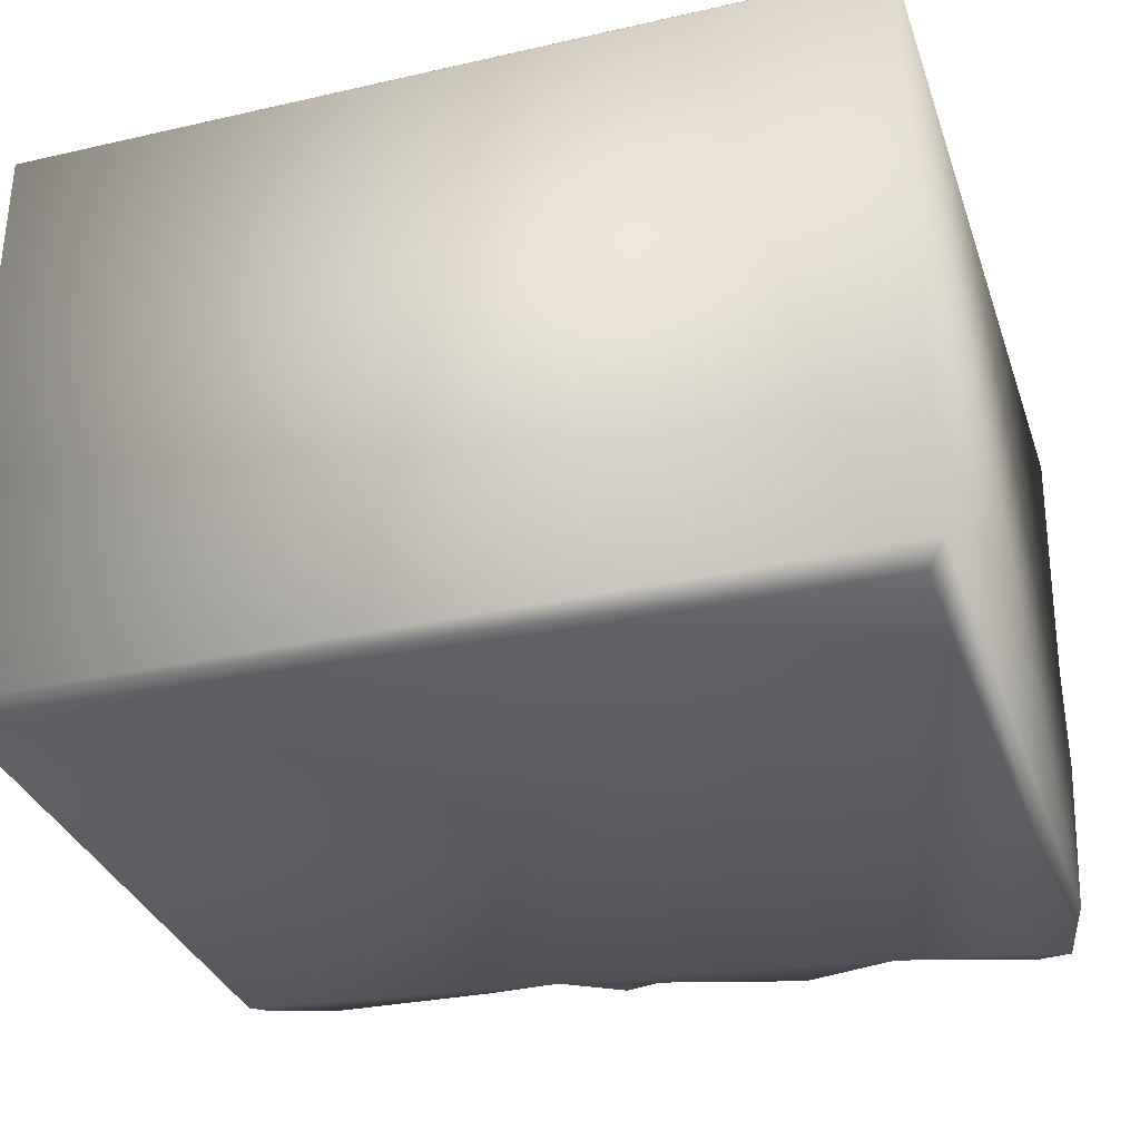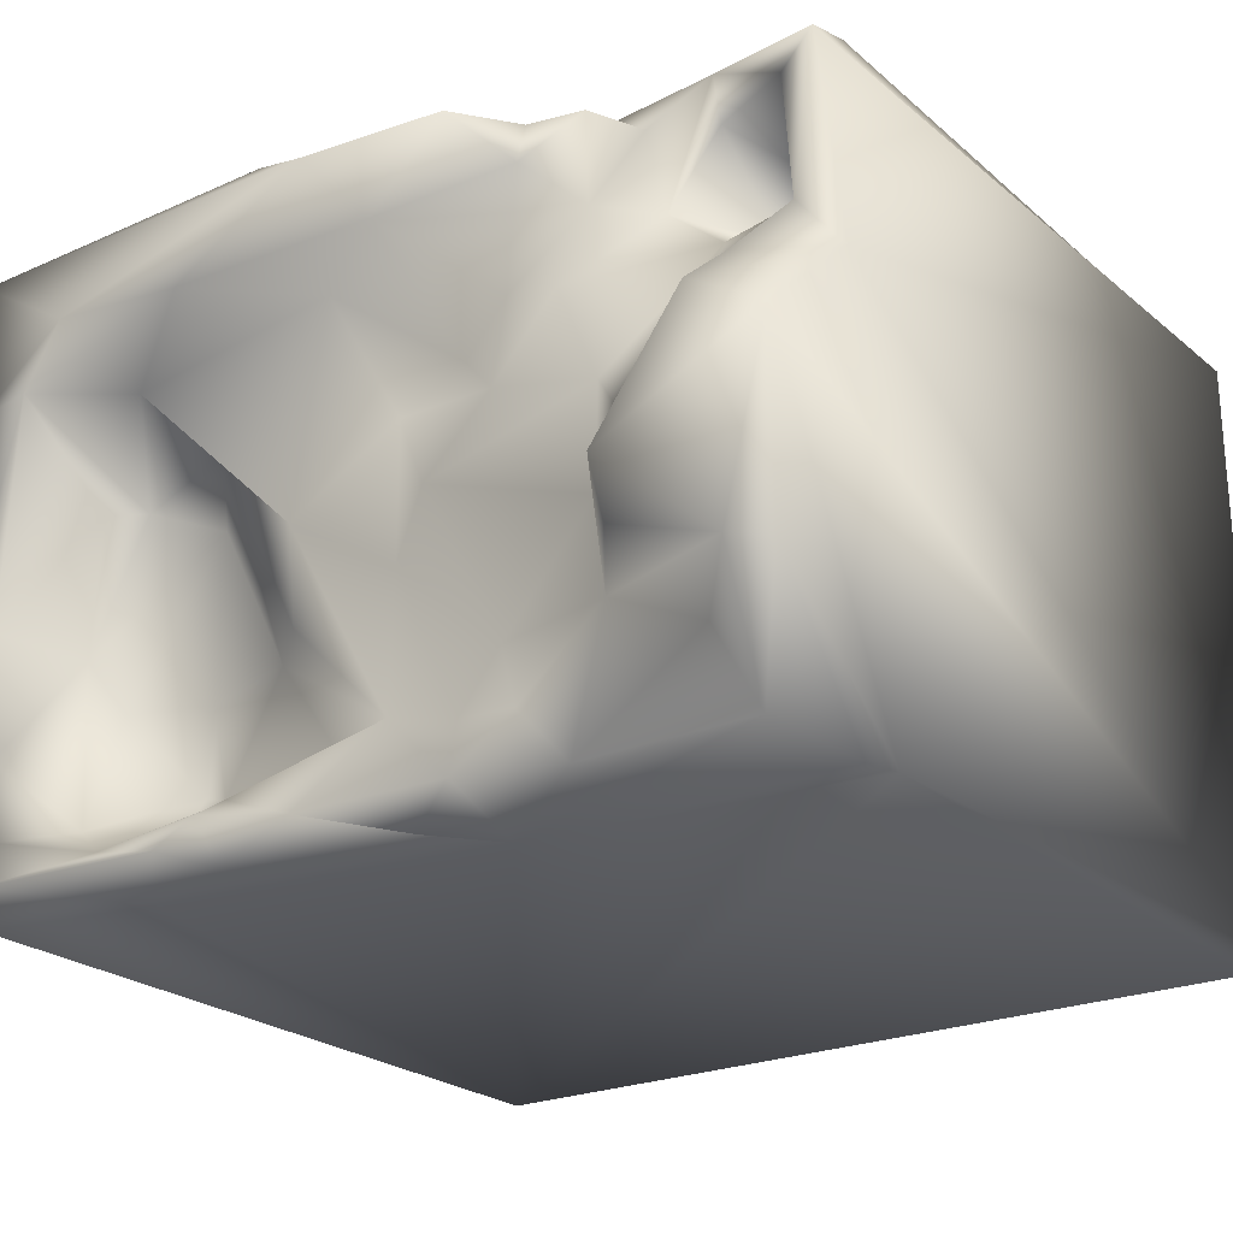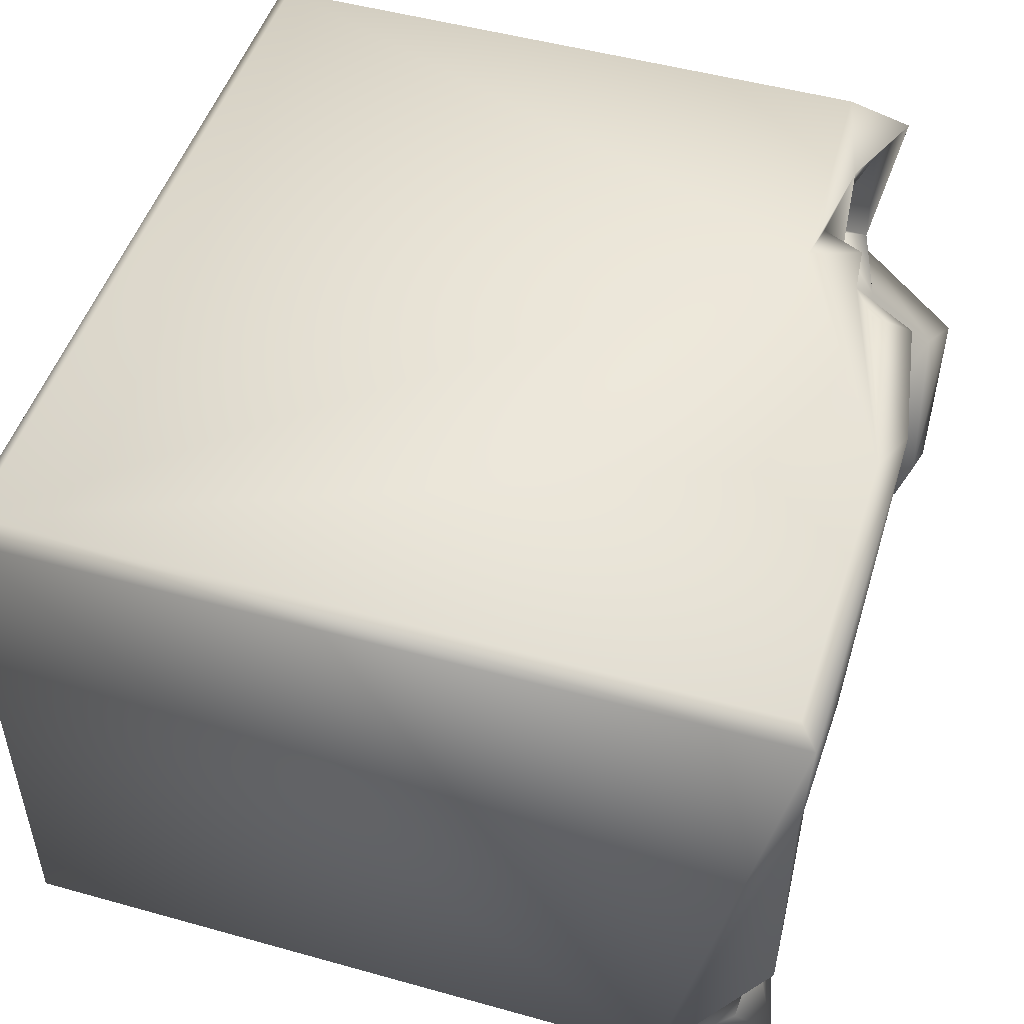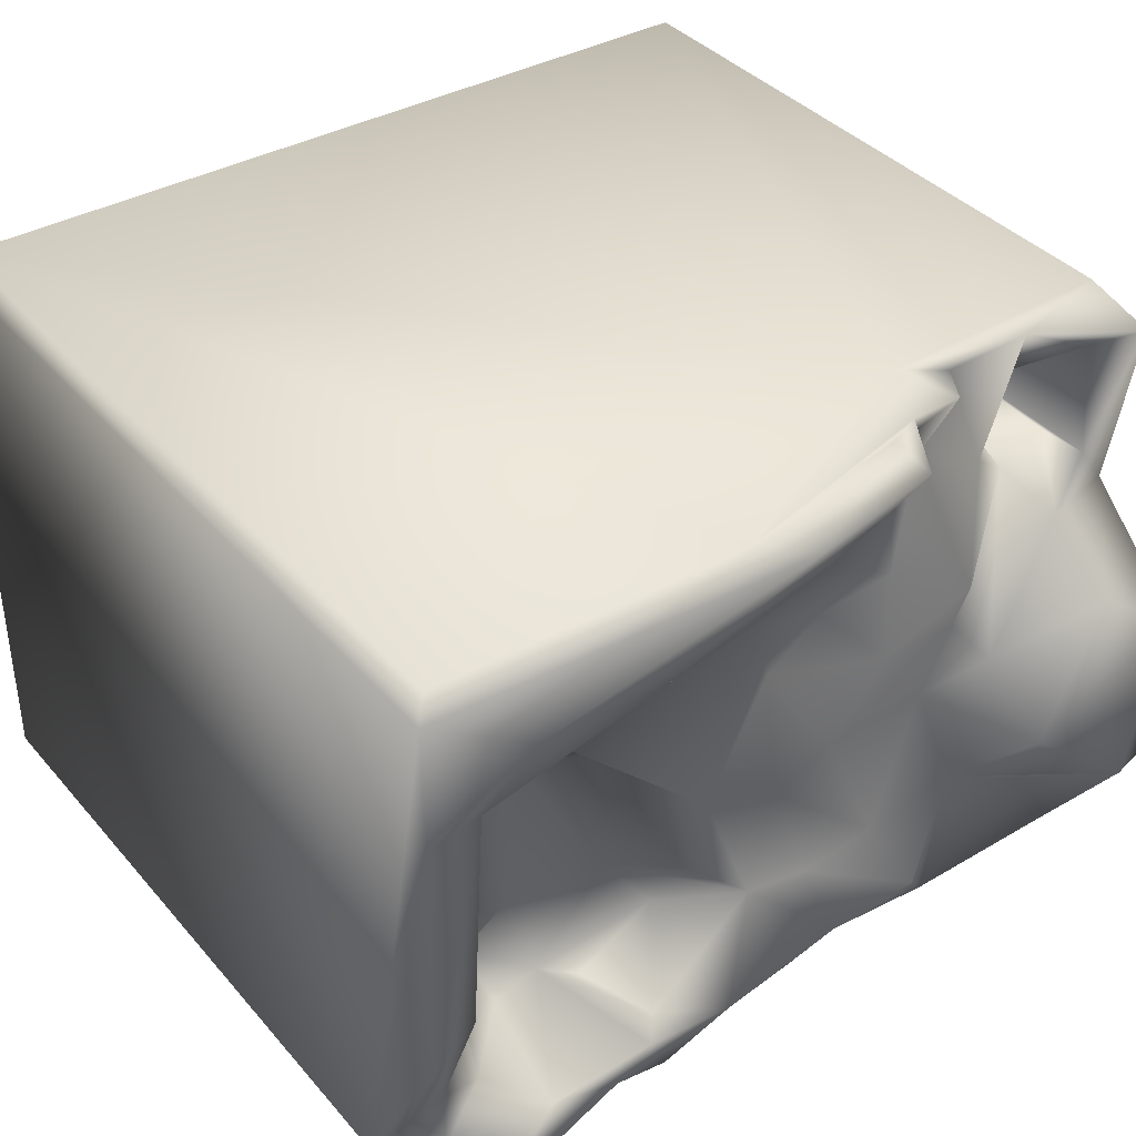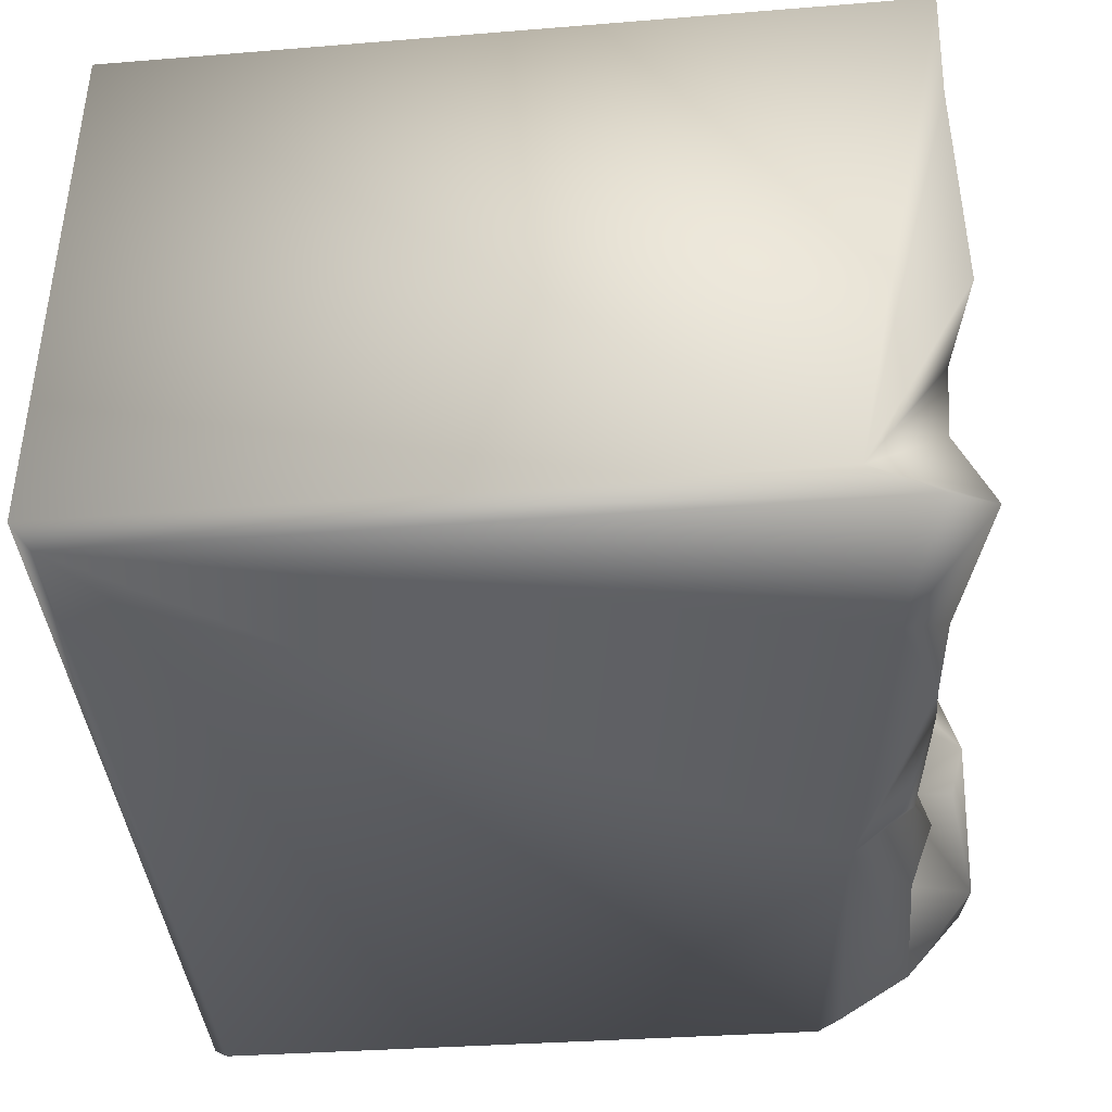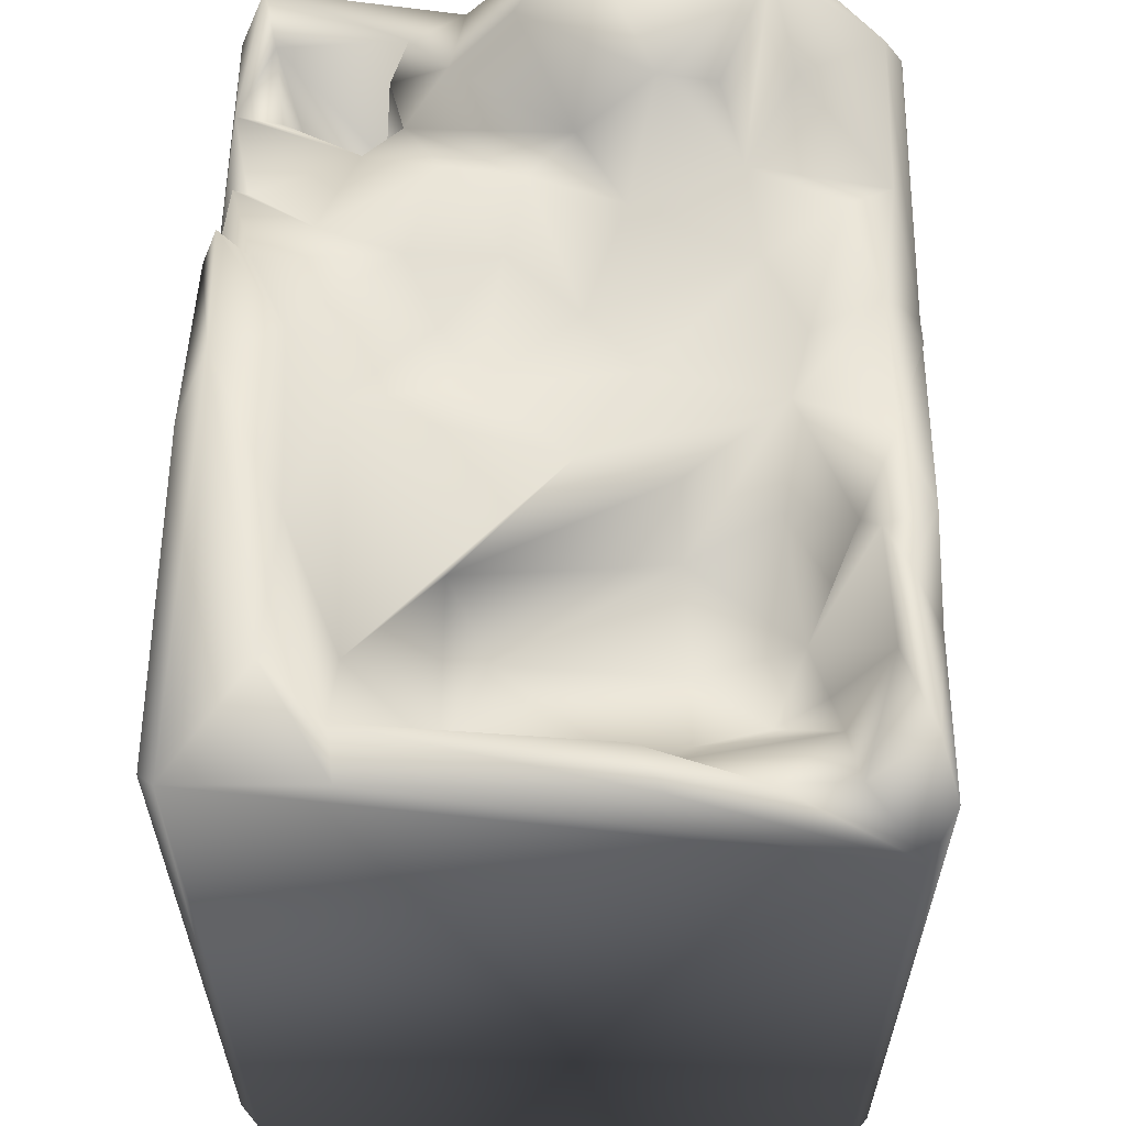
<metadata>
{"format":"obj","ext":"obj","renderer":"f3d","projection":"perspective","resolution":1024,"background":"white","views":[{"elev":-32.2,"azim":17.7,"up":"+Z"},{"elev":-23.6,"azim":-144.2,"up":"+Z"},{"elev":49.2,"azim":107.2,"up":"+Z"},{"elev":37.8,"azim":144.3,"up":"+Z"},{"elev":-40.8,"azim":95.7,"up":"+Z"},{"elev":60.4,"azim":91.3,"up":"+Y"}]}
</metadata>
<code>
o Liquid_Domain
v -8.134 -8.756 6.217
v -8.478 -9.102 5.87
v 8.134 -8.756 6.217
v 8.483 -9.103 5.865
v -8.482 -9.101 -5.868
v 8.479 -9.1 -5.868
v -8.134 -8.756 -6.217
v 8.134 -8.756 -6.217
v 8.463 6.996 5.874
v -8.445 4.682 1.994
v -8.35 3.606 -6.214
v -3.192 4.241 6.208
v 8.475 4.725 -5.851
v -8.133 4.083 6.197
v -8.352 5.357 5.671
v -7.071 1.975 3.554
v -6.646 2.731 4.935
v -5.86 2.562 3.991
v -6.687 2.663 2.68
v -1.946 4.37 -6.2
v -8.05 4.066 -6.138
v -0.7999 5.346 -6.101
v 8.071 6.014 -6.202
v -5.993 4.627 6.091
v -7.43 4.845 5.434
v -5.107 4.681 3.733
v -7.143 4.248 3.363
v -5.995 4.381 3.047
v 5.589 3.446 -3.58
v 5.306 4.073 -4.467
v -4.458 4.343 5.767
v 1.996 6.72 6.199
v -6.002 4.409 5.242
v 4.965 3.997 -2.189
v 2.762 5.946 -6.114
v -3.871 5.229 5.908
v -7.625 4.884 3.005
v 4.836 4.089 1.064
v -8.441 7.013 -0.04474
v 6.508 4.617 -2.208
v 8.388 6.898 -1.733
v 1.929 4.269 -3.72
v 4.432 4.143 -4.108
v 3.536 4.305 -4.651
v 6.545 5.364 -4.566
v 4.716 5.311 -6.191
v -3.525 4.669 4.491
v -6.655 5.311 2.221
v -4.21 5.337 0.7489
v 6.579 4.3 1.822
v 7.069 4.946 1.676
v 7.092 5.036 -1.199
v 3.048 4.38 -2.044
v -7.29 5.502 -5.664
v -3.9 5.561 -5.682
v -1.611 5.626 -5.434
v -2.71 5.347 6.002
v -1.836 5.827 6.183
v -2.43 5.198 5.455
v -2.431 5.416 2.797
v -3.887 5.997 2.187
v -1.233 4.96 2.155
v 0.03622 5.089 1.441
v -4.863 5.767 -0.12
v 1.97 5.324 -1.976
v -3.914 4.981 -1.043
v -1.259 4.99 -4.196
v 0.1512 5.042 -3.866
v -8.347 6.767 -3.616
v 2.92 5.729 -4.866
v 8.35 6.891 3.229
v 5.612 5.683 3.382
v 3.856 5.289 1.807
v 1.83 5.72 -0.2354
v -2.304 5.602 1.066
v -1.012 5.712 -0.3221
v -0.1631 5.304 -1.377
v -2.467 5.453 -3.384
v -4.45 5.441 -3.102
v -6.416 5.596 -4.041
v -3.198 6.021 -4.785
v 5.418 6.077 -5.35
v -1.98 6.622 5.879
v 8.134 6.638 6.199
v -0.1856 6.325 4.605
v 0.9624 5.951 3.693
v 7.313 6.868 3.399
v -6.782 6.723 1.024
v 7.532 6.851 -1.166
v -5.223 6.982 -1.502
v 7.91 6.319 -3.282
v 7.794 6.196 -4.744
v 1.287 5.99 -5.519
v 3.227 6.109 -5.171
v 4.041 6.178 -5.635
v 3.682 6.899 4.326
v 0.7395 7.089 5.742
v 7.296 6.933 -5.839
v 6.345 7.056 4.519
v -7.611 7.02 -3.499
v -5.307 6.674 -2.588
f 1 2 3
f 2 4 3
f 4 2 5
f 4 5 6
f 8 5 7
f 6 5 8
f 8 7 11
f 9 3 4
f 23 6 8
f 13 6 23
f 84 3 9
f 7 5 11
f 4 6 13
f 1 3 12
f 10 5 2
f 8 11 20
f 8 20 46
f 12 14 1
f 1 14 15
f 2 1 15
f 12 24 14
f 2 15 10
f 17 18 16
f 18 19 16
f 5 39 11
f 16 25 17
f 20 11 21
f 8 46 23
f 3 84 32
f 33 18 17
f 26 18 33
f 27 16 19
f 19 18 28
f 19 28 27
f 12 31 24
f 3 32 12
f 12 32 57
f 17 25 33
f 28 18 26
f 40 29 34
f 43 34 29
f 29 30 43
f 36 31 12
f 25 16 37
f 16 27 37
f 9 4 13
f 10 39 5
f 40 34 38
f 38 34 53
f 34 43 53
f 43 42 53
f 43 44 42
f 14 24 15
f 25 24 33
f 31 36 47
f 33 24 26
f 31 26 24
f 47 26 31
f 26 61 28
f 48 37 27
f 28 48 27
f 49 28 61
f 64 48 28
f 49 64 28
f 50 52 38
f 51 52 50
f 38 53 73
f 52 40 38
f 53 42 68
f 40 45 29
f 30 29 45
f 20 21 54
f 20 54 55
f 20 55 56
f 22 20 56
f 46 20 35
f 12 57 36
f 57 32 58
f 24 25 15
f 37 15 25
f 47 61 26
f 60 61 47
f 37 10 15
f 37 48 10
f 38 73 50
f 9 13 71
f 63 75 62
f 71 13 41
f 73 53 65
f 67 78 77
f 53 68 65
f 77 68 67
f 39 69 11
f 42 70 68
f 42 44 70
f 44 43 70
f 30 82 43
f 55 81 56
f 59 47 36
f 57 59 36
f 60 47 59
f 72 50 73
f 63 62 86
f 63 86 74
f 48 64 88
f 62 75 60
f 76 75 63
f 75 49 61
f 75 76 49
f 76 66 49
f 74 77 63
f 74 73 65
f 64 49 66
f 63 77 76
f 76 78 66
f 74 68 77
f 78 79 66
f 77 78 76
f 74 65 68
f 78 81 79
f 52 45 40
f 91 13 92
f 79 55 80
f 81 55 79
f 55 54 80
f 67 56 81
f 43 94 70
f 82 94 43
f 45 82 30
f 11 69 21
f 21 69 54
f 20 22 93
f 20 93 35
f 46 35 95
f 58 83 57
f 83 85 59
f 85 60 59
f 62 60 85
f 86 62 85
f 72 87 50
f 51 50 87
f 72 74 86
f 60 75 61
f 73 74 72
f 48 88 10
f 51 89 52
f 64 66 90
f 66 79 90
f 91 52 89
f 45 52 91
f 13 91 41
f 92 45 91
f 78 67 81
f 68 56 67
f 93 56 68
f 70 93 68
f 94 93 70
f 95 94 82
f 93 22 56
f 98 92 13
f 98 13 23
f 57 83 59
f 96 72 86
f 10 88 39
f 101 90 79
f 100 101 79
f 100 79 80
f 80 54 100
f 69 100 54
f 92 82 45
f 35 93 94
f 95 35 94
f 23 46 98
f 46 95 98
f 32 97 58
f 58 97 83
f 83 97 85
f 97 96 85
f 96 86 85
f 72 96 87
f 87 89 51
f 64 90 88
f 41 91 89
f 82 92 98
f 95 82 98
f 97 32 9
f 32 84 9
f 9 99 97
f 9 71 99
f 99 96 97
f 96 99 87
f 87 99 71
f 71 41 87
f 41 89 87
f 90 39 88
f 90 100 39
f 100 69 39
f 101 100 90

</code>
